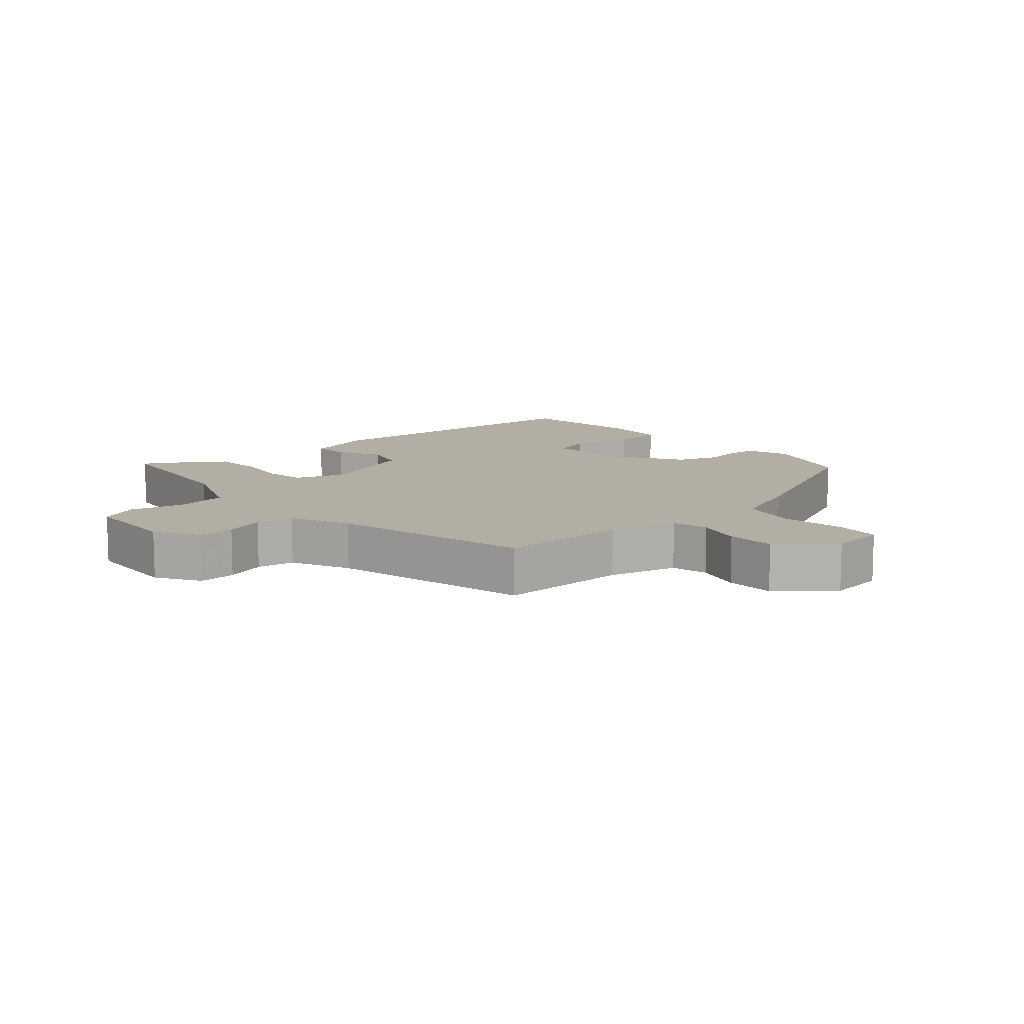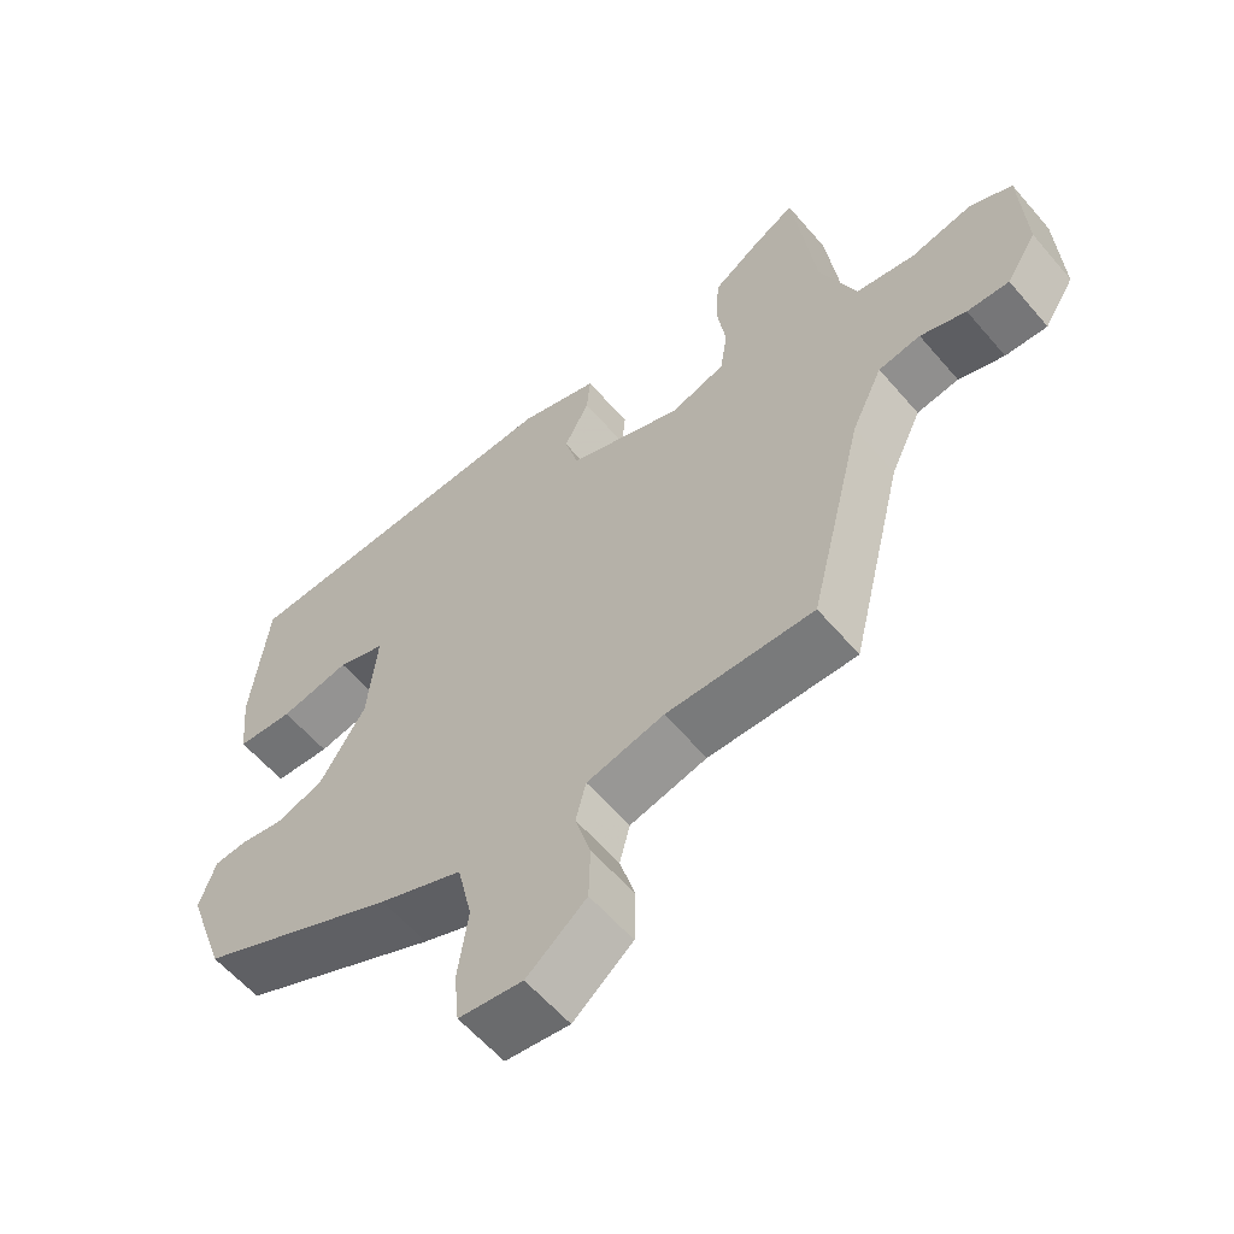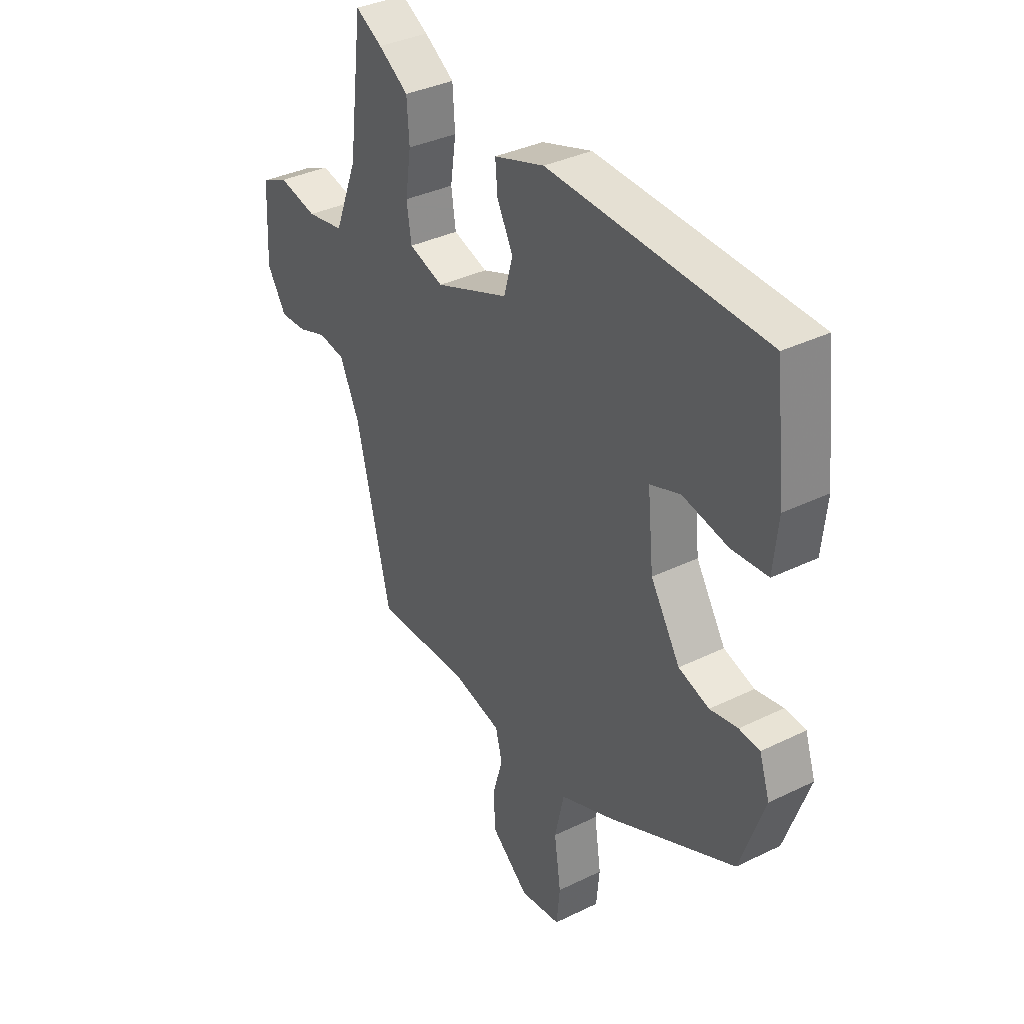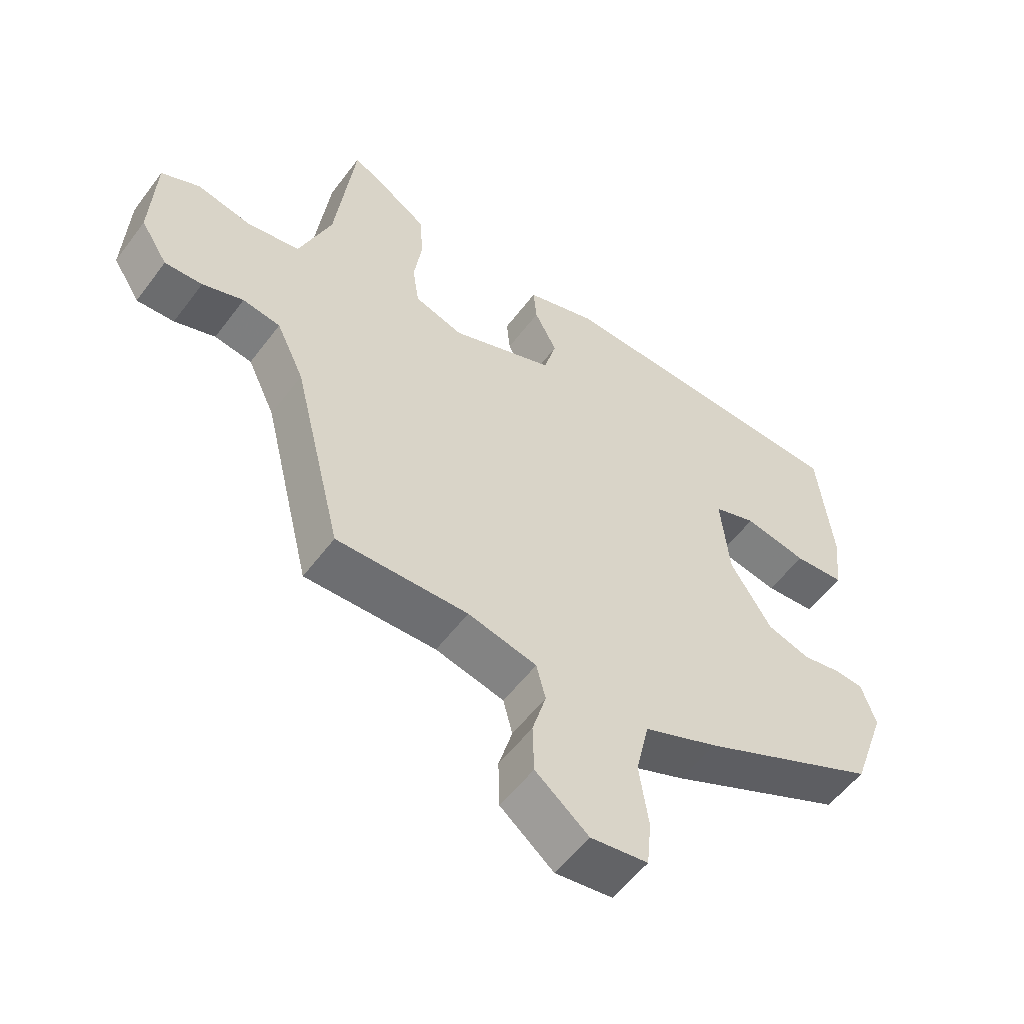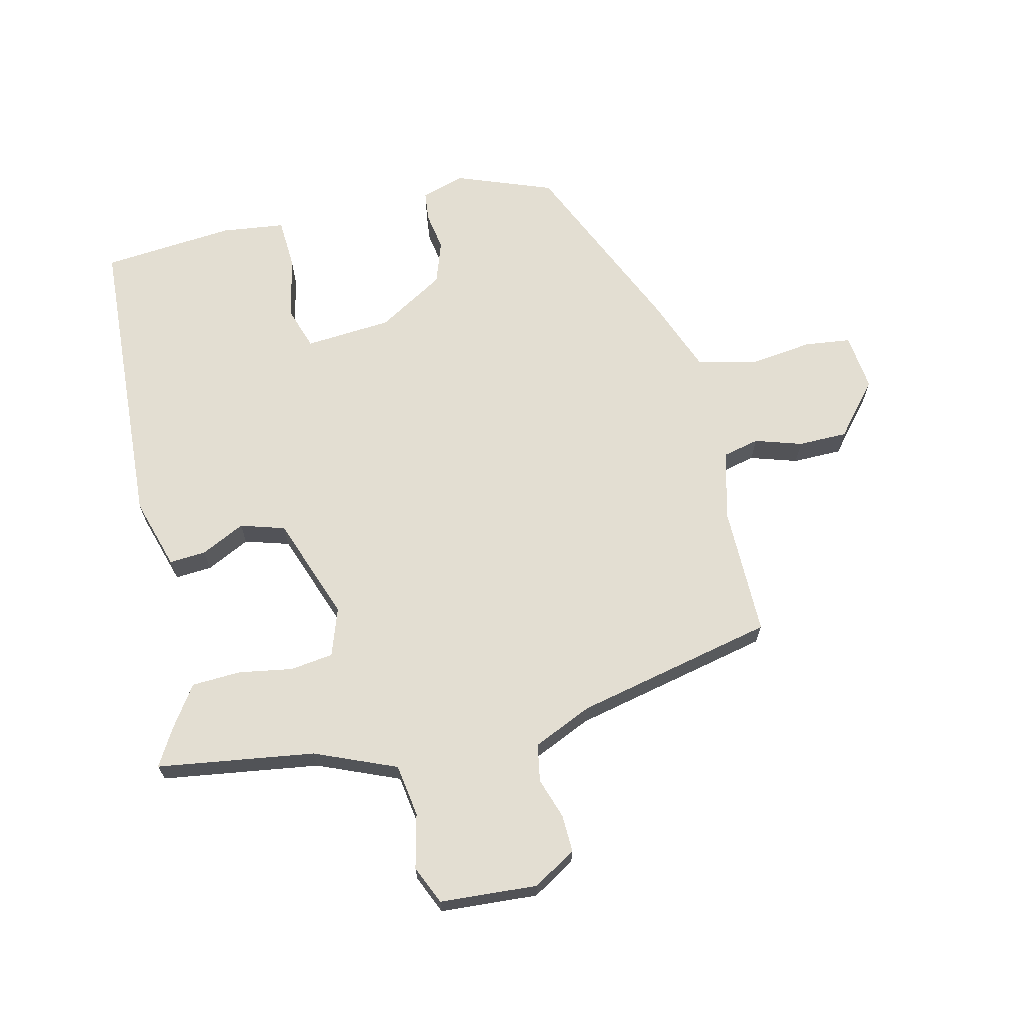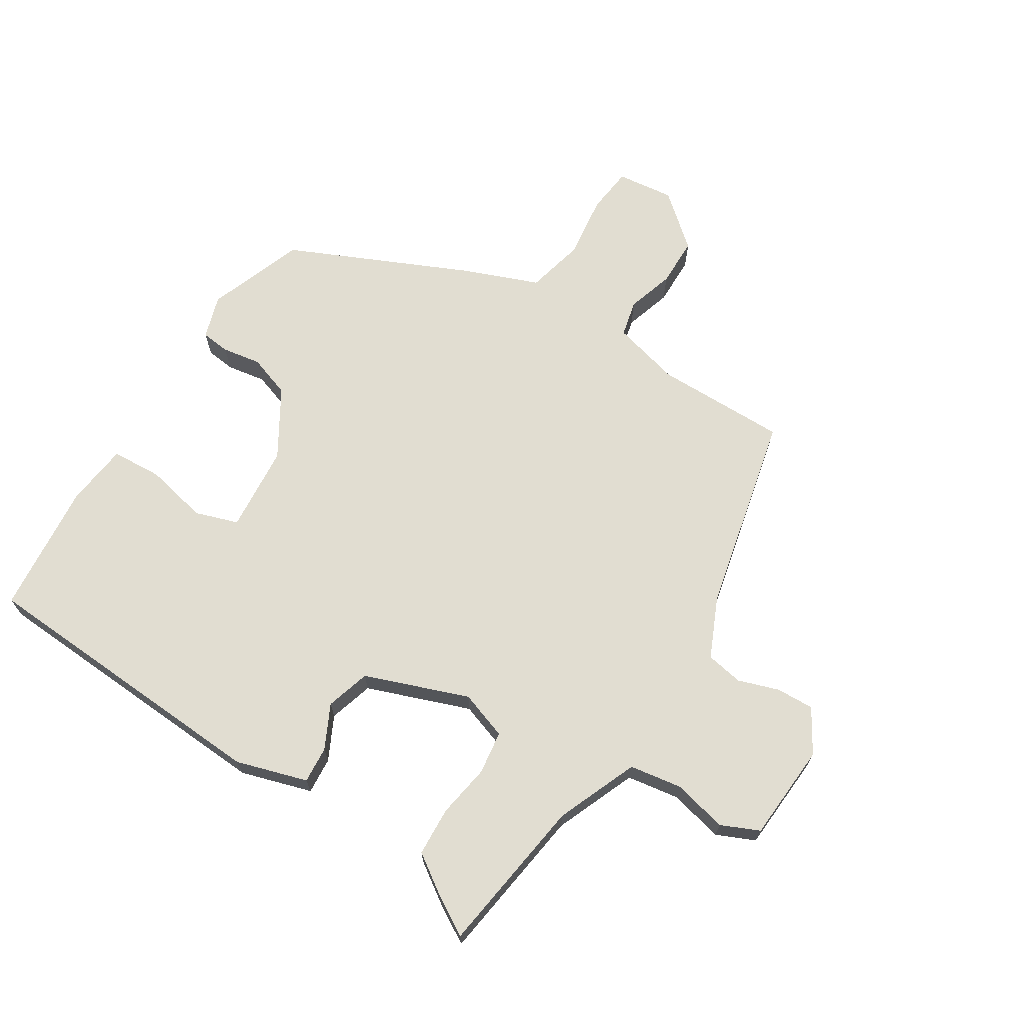
<metadata>
{"format":"obj","ext":"obj","renderer":"f3d","projection":"perspective","resolution":1024,"background":"white","views":[{"elev":11.0,"azim":139.3,"up":"+Y"},{"elev":-59.1,"azim":40.2,"up":"+Z"},{"elev":35.7,"azim":-122.8,"up":"+Z"},{"elev":-55.1,"azim":143.8,"up":"+Z"},{"elev":67.5,"azim":77.9,"up":"+Y"},{"elev":68.8,"azim":33.1,"up":"+Y"}]}
</metadata>
<code>
v 0.425 0.07 0.486
v 0.455 0.07 0.245
v 0.504 0.07 0.12
v 0.584 0.07 0.106
v 0.667 0.07 0.124
v 0.725 0.07 0.097
v 0.732 0.07 -0.052
v 0.691 0.07 -0.117
v 0.634 0.07 -0.114
v 0.572 0.07 -0.092
v 0.515 0.07 -0.101
v 0.473 0.07 -0.19
v 0.399 0.07 -0.493
v 0.199 0.07 -0.488
v 0.094 0.07 -0.513
v 0.08 0.07 -0.568
v 0.101 0.07 -0.64
v 0.099 0.07 -0.715
v 0.018 0.07 -0.781
v -0.069 0.07 -0.769
v -0.076 0.07 -0.698
v -0.062 0.07 -0.601
v -0.082 0.07 -0.512
v -0.196 0.07 -0.465
v -0.468 0.07 -0.336
v -0.52 0.07 -0.188
v -0.498 0.07 -0.122
v -0.454 0.07 -0.118
v -0.395 0.07 -0.129
v -0.33 0.07 -0.108
v -0.267 0.07 -0.007
v -0.254 0.07 0.125
v -0.319 0.07 0.148
v -0.415 0.07 0.129
v -0.492 0.07 0.135
v -0.502 0.07 0.232
v -0.48 0.07 0.433
v -0.018 0.07 0.451
v 0.09 0.07 0.416
v 0.085 0.07 0.36
v 0.051 0.07 0.294
v 0.07 0.07 0.226
v 0.227 0.07 0.165
v 0.301 0.07 0.189
v 0.311 0.07 0.255
v 0.299 0.07 0.337
v 0.304 0.07 0.412
v 0.368 0.07 0.454
v 0.425 0 0.486
v 0.455 0 0.245
v 0.504 0 0.12
v 0.584 0 0.106
v 0.667 0 0.124
v 0.725 0 0.097
v 0.732 0 -0.052
v 0.691 0 -0.117
v 0.634 0 -0.114
v 0.572 0 -0.092
v 0.515 0 -0.101
v 0.473 0 -0.19
v 0.399 0 -0.493
v 0.199 0 -0.488
v 0.094 0 -0.513
v 0.08 0 -0.568
v 0.101 0 -0.64
v 0.099 0 -0.715
v 0.018 0 -0.781
v -0.069 0 -0.769
v -0.076 0 -0.698
v -0.062 0 -0.601
v -0.082 0 -0.512
v -0.196 0 -0.465
v -0.468 0 -0.336
v -0.52 0 -0.188
v -0.498 0 -0.122
v -0.454 0 -0.118
v -0.395 0 -0.129
v -0.33 0 -0.108
v -0.267 0 -0.007
v -0.254 0 0.125
v -0.319 0 0.148
v -0.415 0 0.129
v -0.492 0 0.135
v -0.502 0 0.232
v -0.48 0 0.433
v -0.018 0 0.451
v 0.09 0 0.416
v 0.085 0 0.36
v 0.051 0 0.294
v 0.07 0 0.226
v 0.227 0 0.165
v 0.301 0 0.189
v 0.311 0 0.255
v 0.299 0 0.337
v 0.304 0 0.412
v 0.368 0 0.454
f 45 46 47 48
f 44 45 48 1
f 38 39 40 41
f 38 41 42
f 37 38 42
f 36 37 42 43
f 33 34 35 36
f 32 33 36 43
f 26 27 28 29
f 26 29 30
f 23 24 25 26
f 23 26 30
f 19 20 21 22
f 19 22 23
f 16 17 18 19
f 15 16 19 23
f 14 15 23 30
f 12 13 14 30
f 7 8 9 10
f 7 10 11
f 4 5 6 7
f 3 4 7 11
f 2 3 11 12
f 44 1 2 12
f 31 32 43
f 31 43 44
f 12 30 31 44
f 96 95 94 93
f 49 96 93 92
f 89 88 87 86
f 90 89 86
f 90 86 85
f 91 90 85 84
f 84 83 82 81
f 91 84 81 80
f 77 76 75 74
f 78 77 74
f 74 73 72 71
f 78 74 71
f 70 69 68 67
f 71 70 67
f 67 66 65 64
f 71 67 64 63
f 78 71 63 62
f 78 62 61 60
f 58 57 56 55
f 59 58 55
f 55 54 53 52
f 59 55 52 51
f 60 59 51 50
f 60 50 49 92
f 91 80 79
f 92 91 79
f 92 79 78 60
f 1 49 50 2
f 2 50 51 3
f 3 51 52 4
f 4 52 53 5
f 5 53 54 6
f 6 54 55 7
f 7 55 56 8
f 8 56 57 9
f 9 57 58 10
f 10 58 59 11
f 11 59 60 12
f 12 60 61 13
f 13 61 62 14
f 14 62 63 15
f 15 63 64 16
f 16 64 65 17
f 17 65 66 18
f 18 66 67 19
f 19 67 68 20
f 20 68 69 21
f 21 69 70 22
f 22 70 71 23
f 23 71 72 24
f 24 72 73 25
f 25 73 74 26
f 26 74 75 27
f 27 75 76 28
f 28 76 77 29
f 29 77 78 30
f 30 78 79 31
f 31 79 80 32
f 32 80 81 33
f 33 81 82 34
f 34 82 83 35
f 35 83 84 36
f 36 84 85 37
f 37 85 86 38
f 38 86 87 39
f 39 87 88 40
f 40 88 89 41
f 41 89 90 42
f 42 90 91 43
f 43 91 92 44
f 44 92 93 45
f 45 93 94 46
f 46 94 95 47
f 47 95 96 48
f 48 96 49 1

</code>
